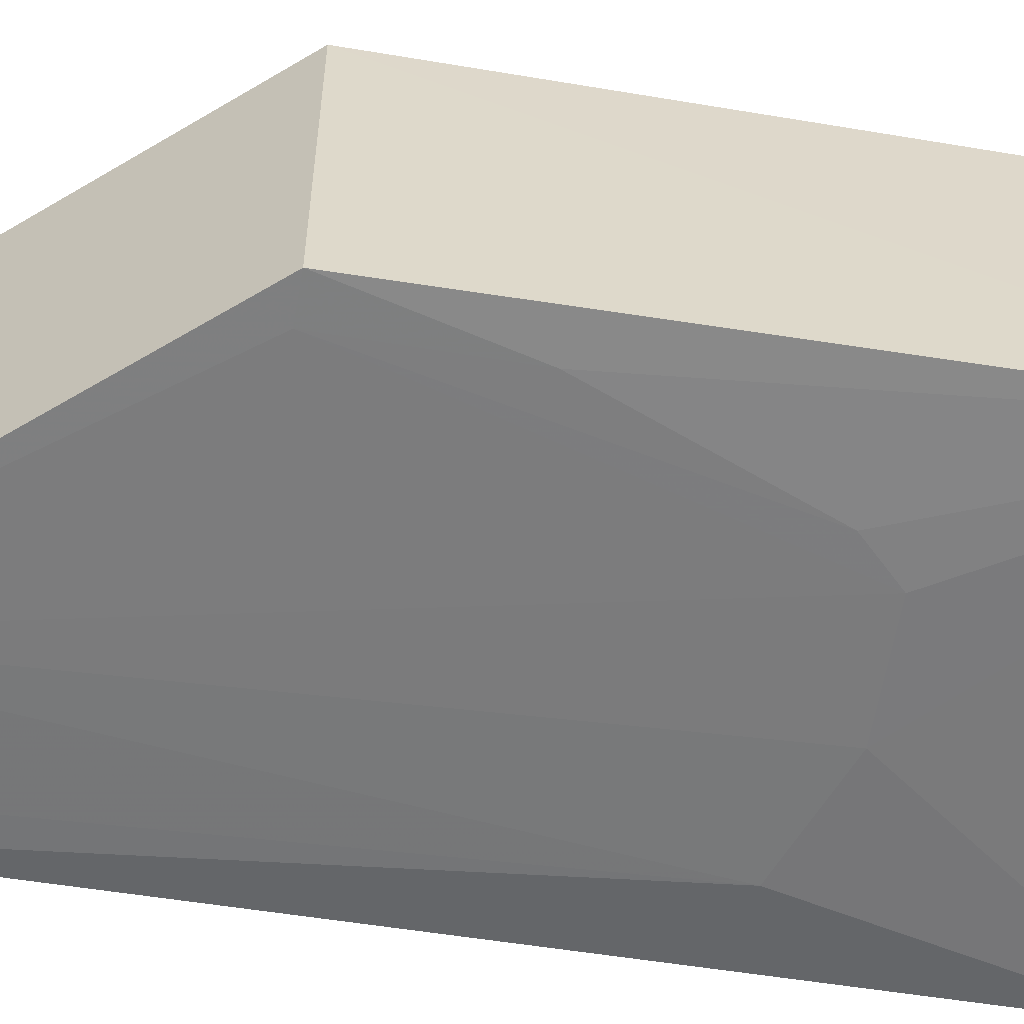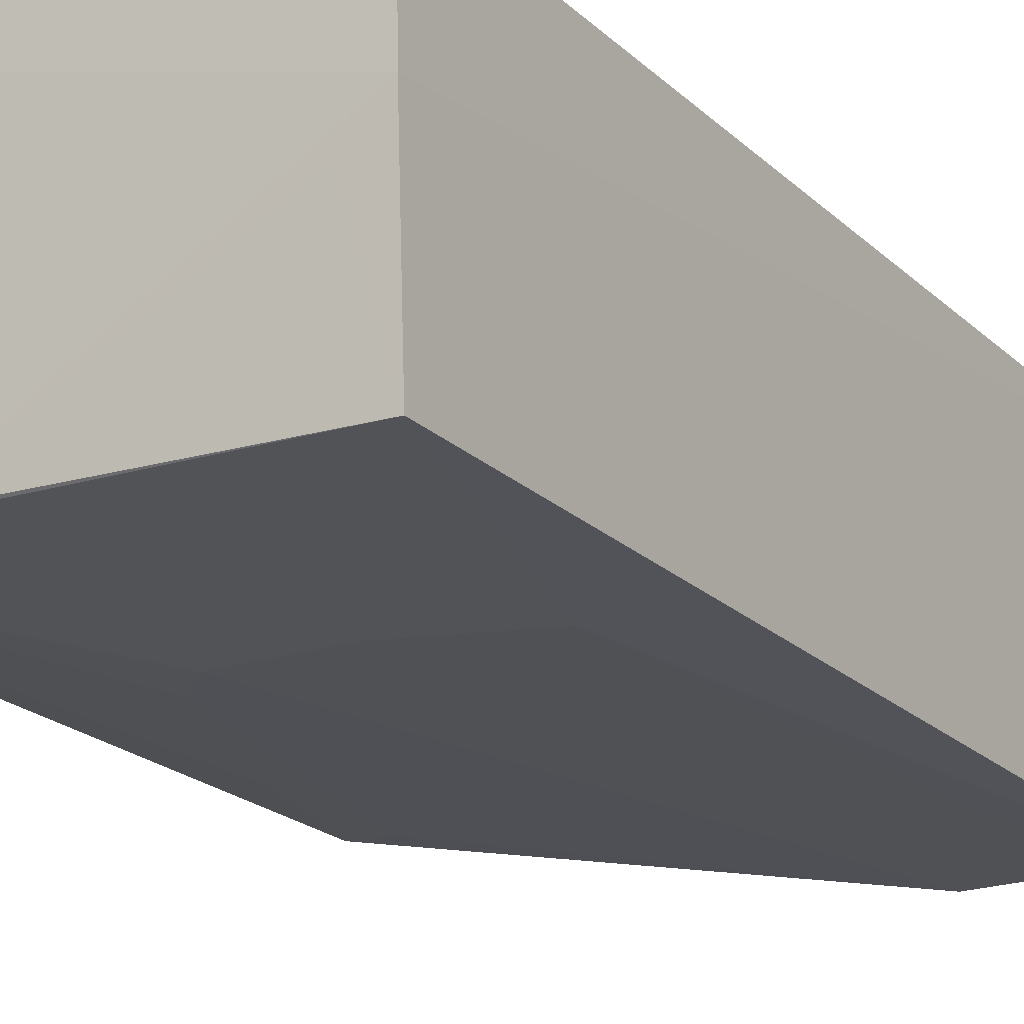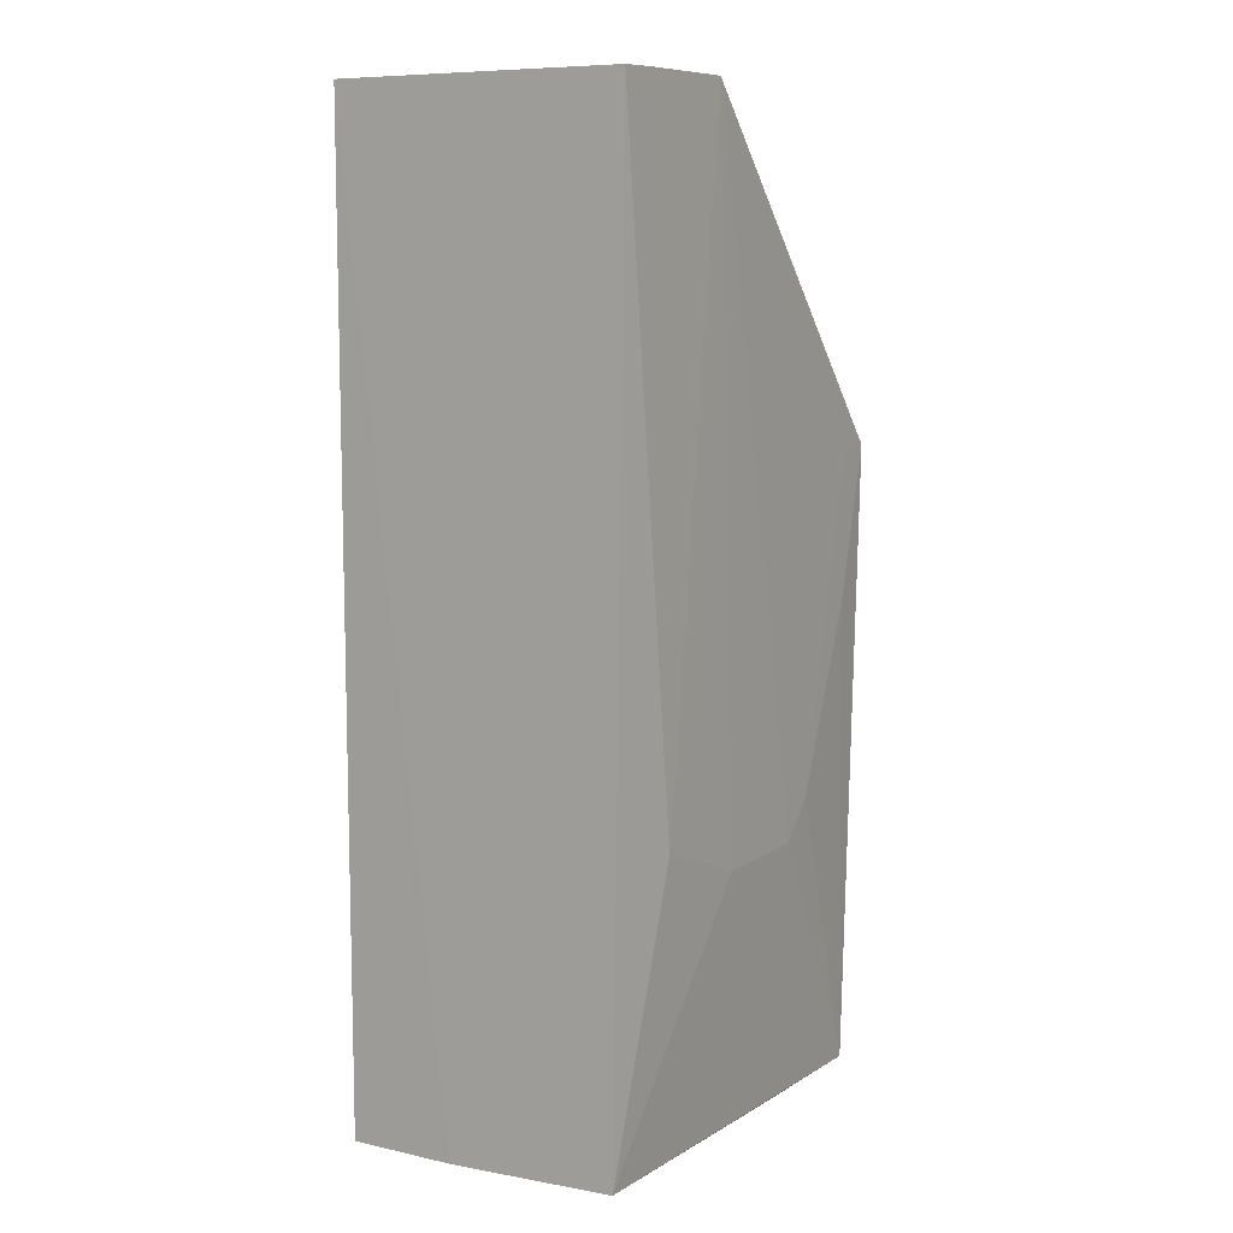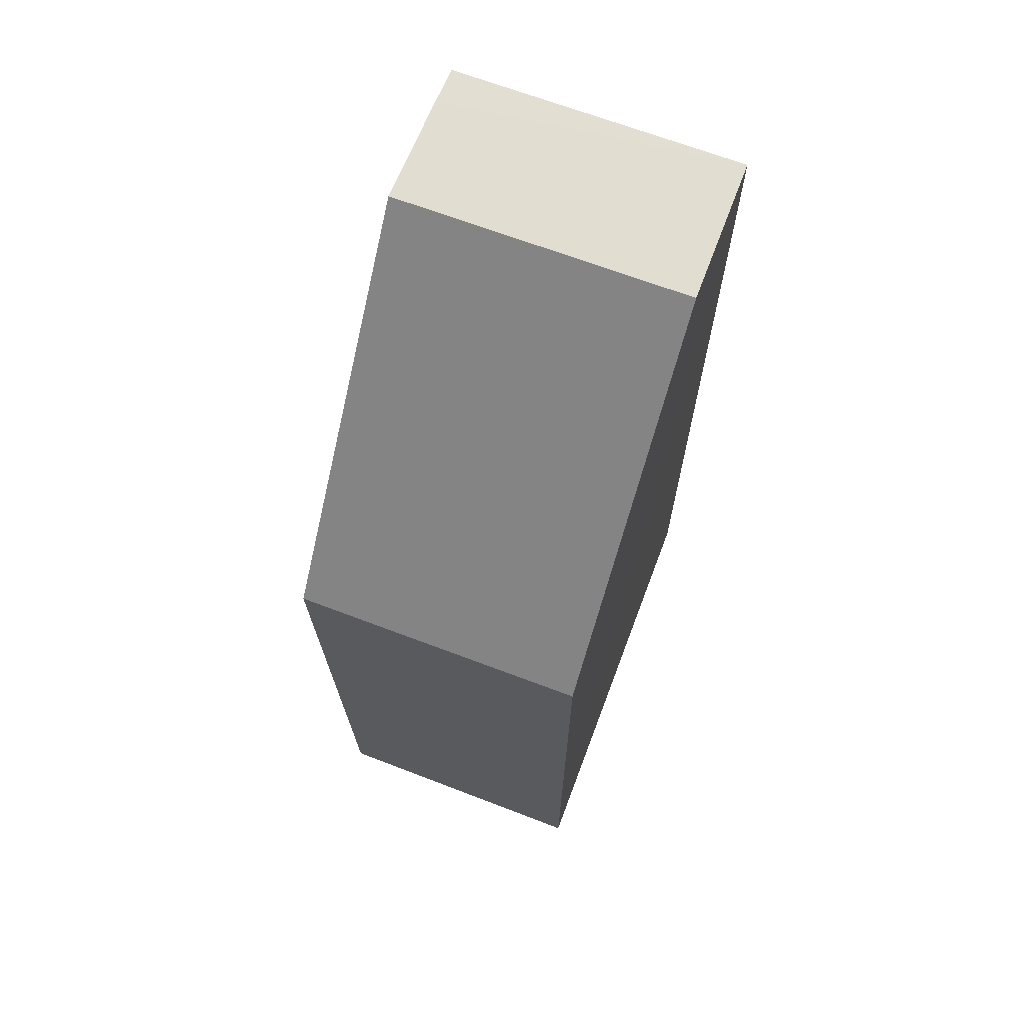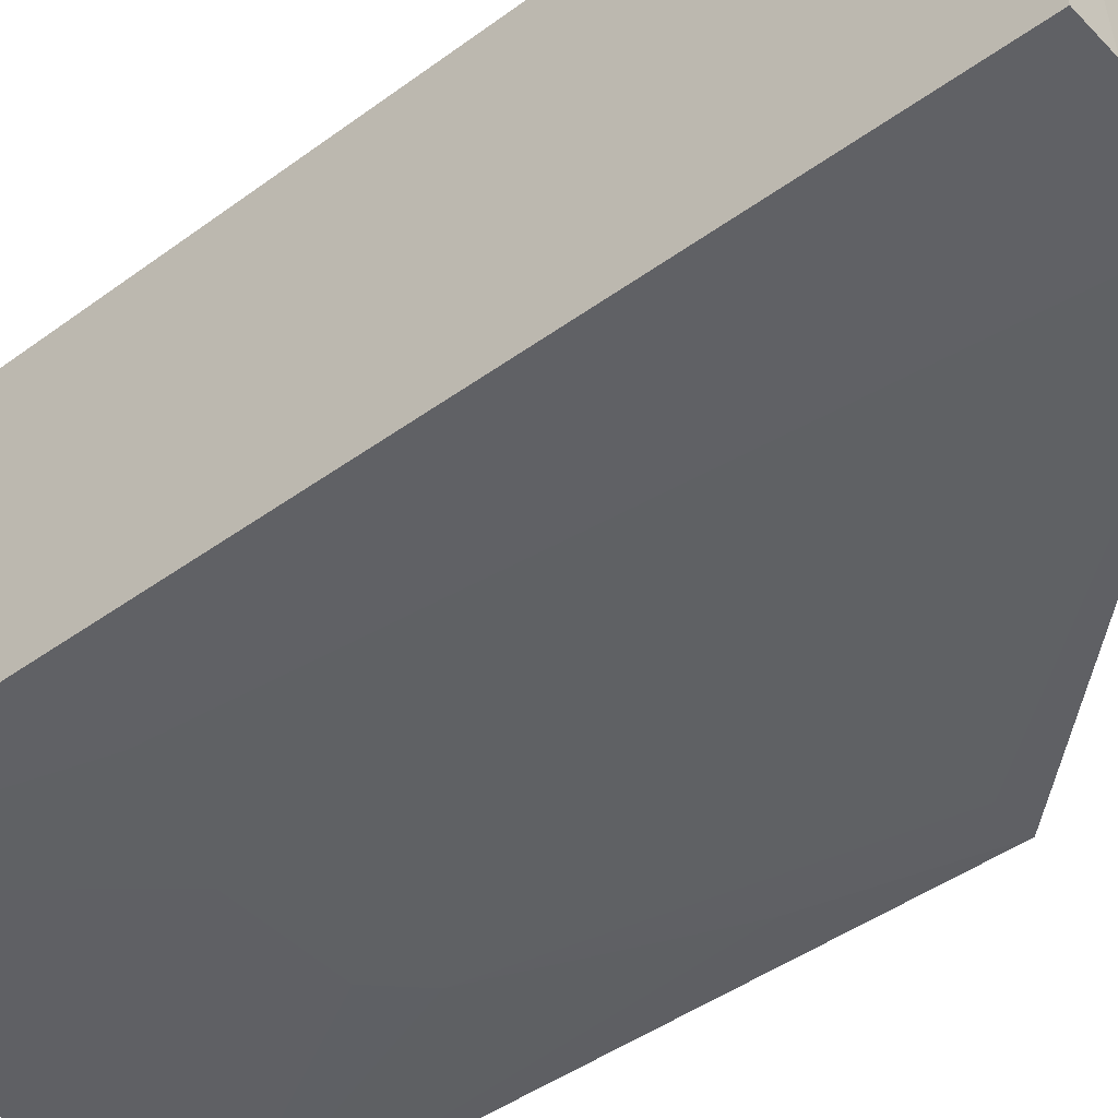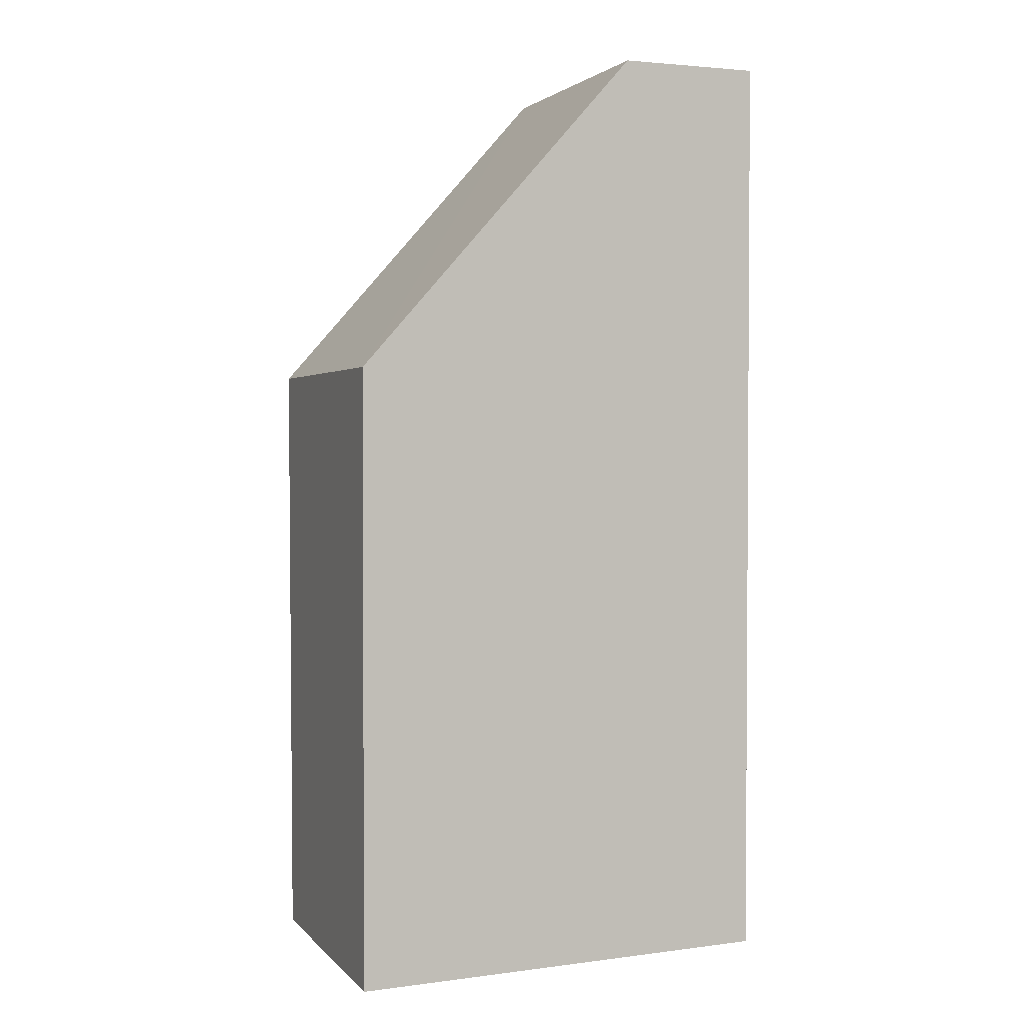
<metadata>
{"format":"obj","ext":"obj","renderer":"f3d","projection":"perspective","resolution":1024,"background":"white","views":[{"elev":-58.5,"azim":80.1,"up":"+Y"},{"elev":-19.3,"azim":-149.0,"up":"+Y"},{"elev":8.9,"azim":-58.4,"up":"+Z"},{"elev":68.7,"azim":110.7,"up":"+Z"},{"elev":-46.0,"azim":-49.8,"up":"+Y"},{"elev":1.5,"azim":158.6,"up":"+Z"}]}
</metadata>
<code>
v -0.01132 -0.009223 0.04042
v 0.0008817 -0.0214 0.02669
v 0.0008869 -0.009214 0.0002791
v -0.01735 -0.009215 0.0007511
v -0.01743 -0.02135 0.04042
v -0.0174 -0.02083 0.001162
v 0.0008824 -0.009223 0.02669
v -0.0113 -0.02153 0.04044
v -0.01743 -0.009223 0.04042
v 0.0009185 -0.02083 0.0007432
v -0.01738 -0.01372 0.0008069
v -0.009766 -0.0214 0.01137
v -0.01585 -0.02141 0.04045
v -0.00518 -0.02075 0.0007877
v -0.005227 -0.02141 0.01145
v -0.01434 -0.02135 0.01302
v -0.01587 -0.01528 0.0008286
v -0.0006736 -0.02143 0.0267
v -0.003737 -0.0214 0.01297
v -0.0006743 -0.02139 0.02059
f 7 3 1
f 8 7 1
f 8 2 7
f 9 6 5
f 9 1 3
f 9 3 4
f 10 7 2
f 10 3 7
f 11 4 3
f 11 9 4
f 11 6 9
f 12 6 10
f 13 8 1
f 13 1 9
f 13 9 5
f 14 10 6
f 14 11 3
f 14 3 10
f 15 8 12
f 15 12 10
f 16 5 6
f 16 6 12
f 16 13 5
f 16 12 8
f 16 8 13
f 17 14 6
f 17 6 11
f 17 11 14
f 18 2 8
f 18 8 15
f 19 15 10
f 19 18 15
f 20 19 10
f 20 10 2
f 20 2 18
f 20 18 19

</code>
